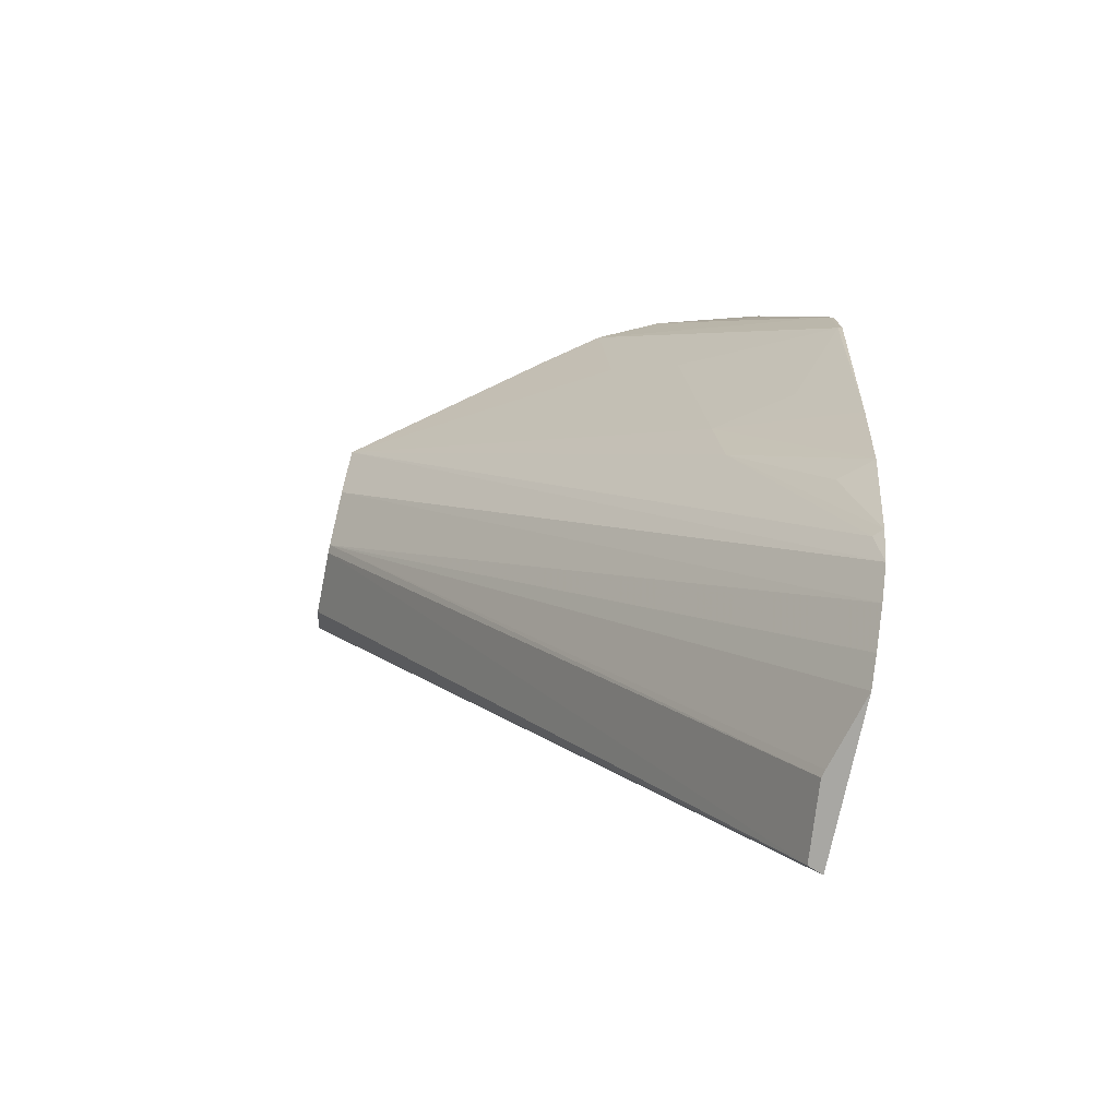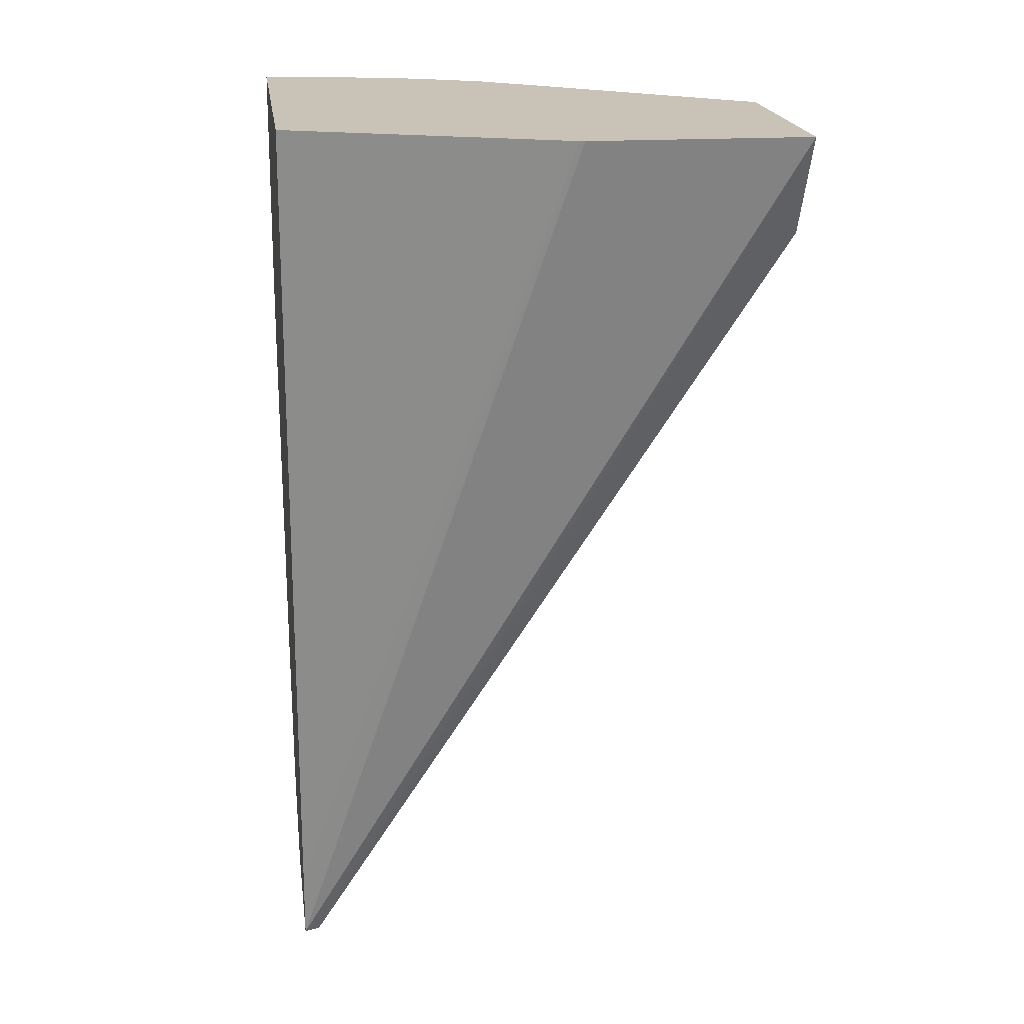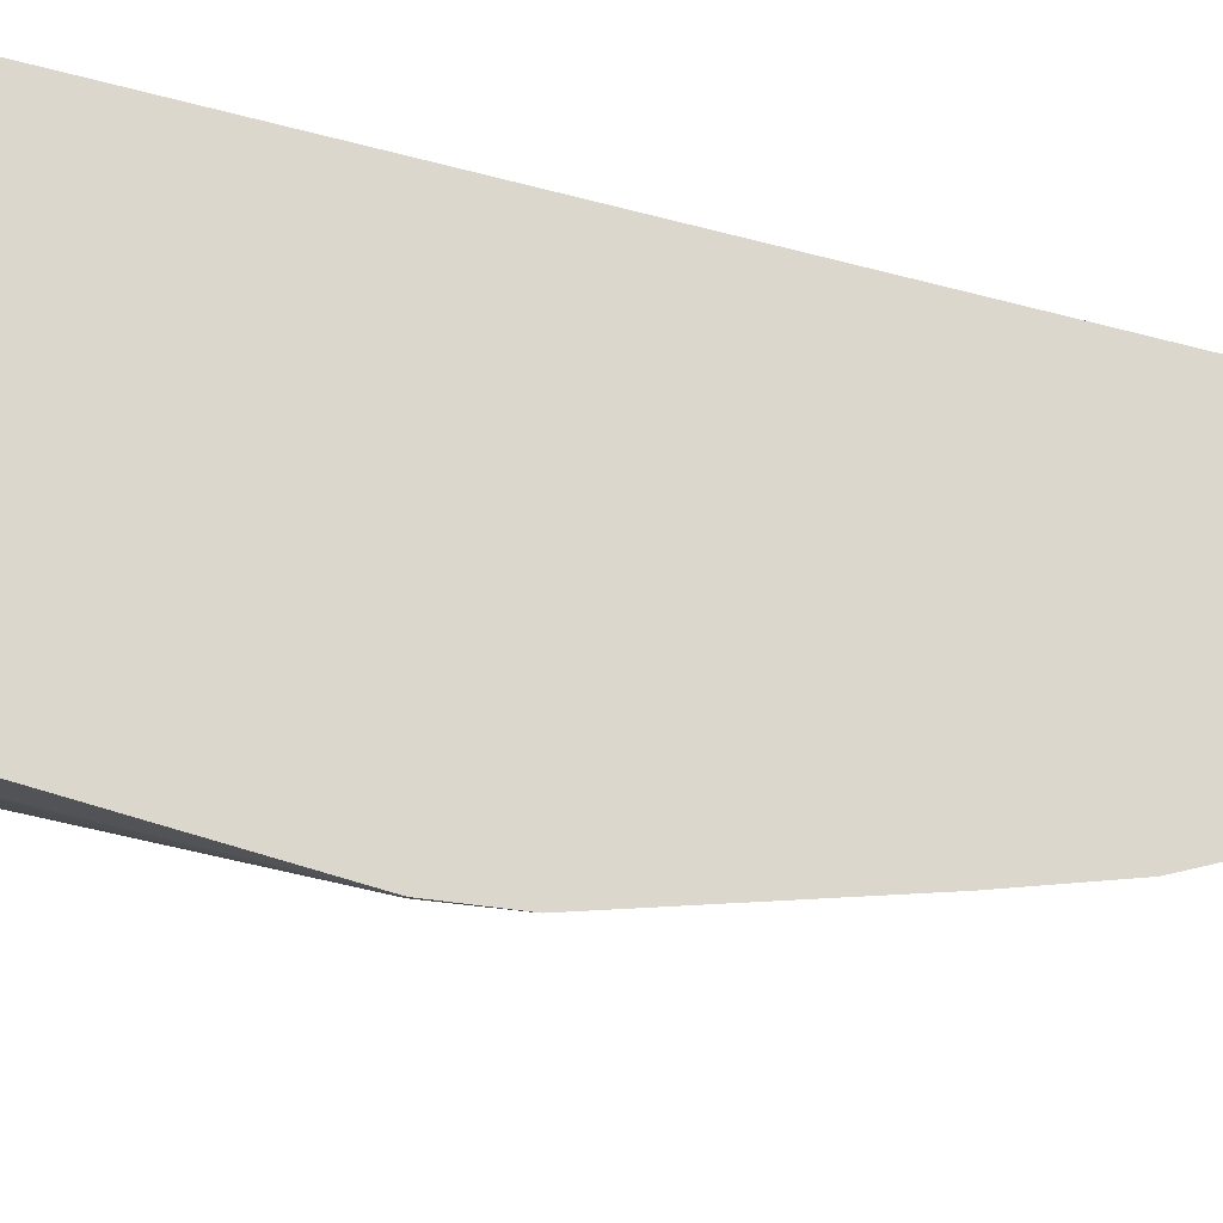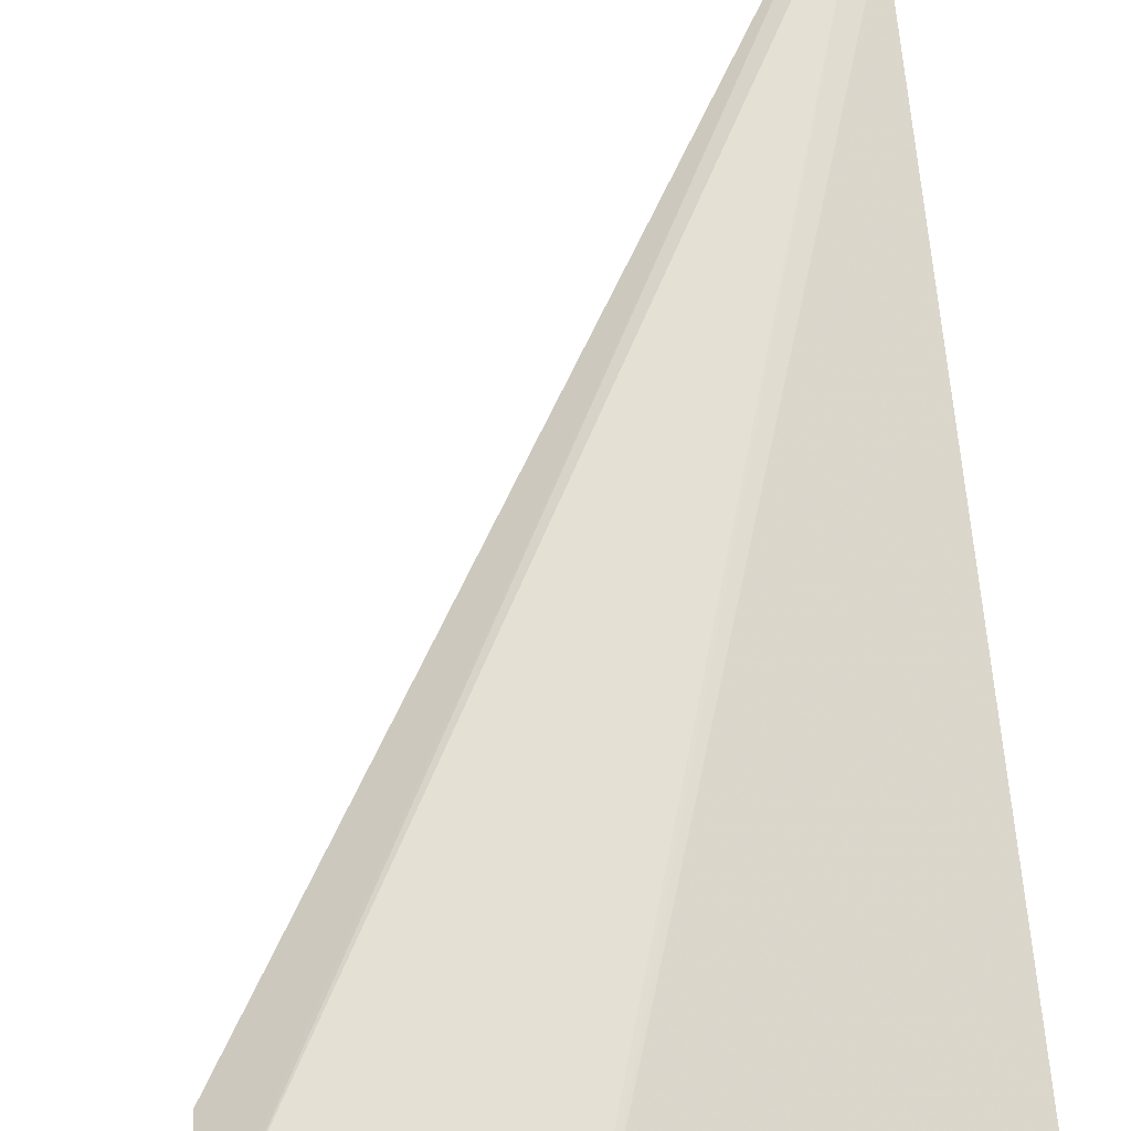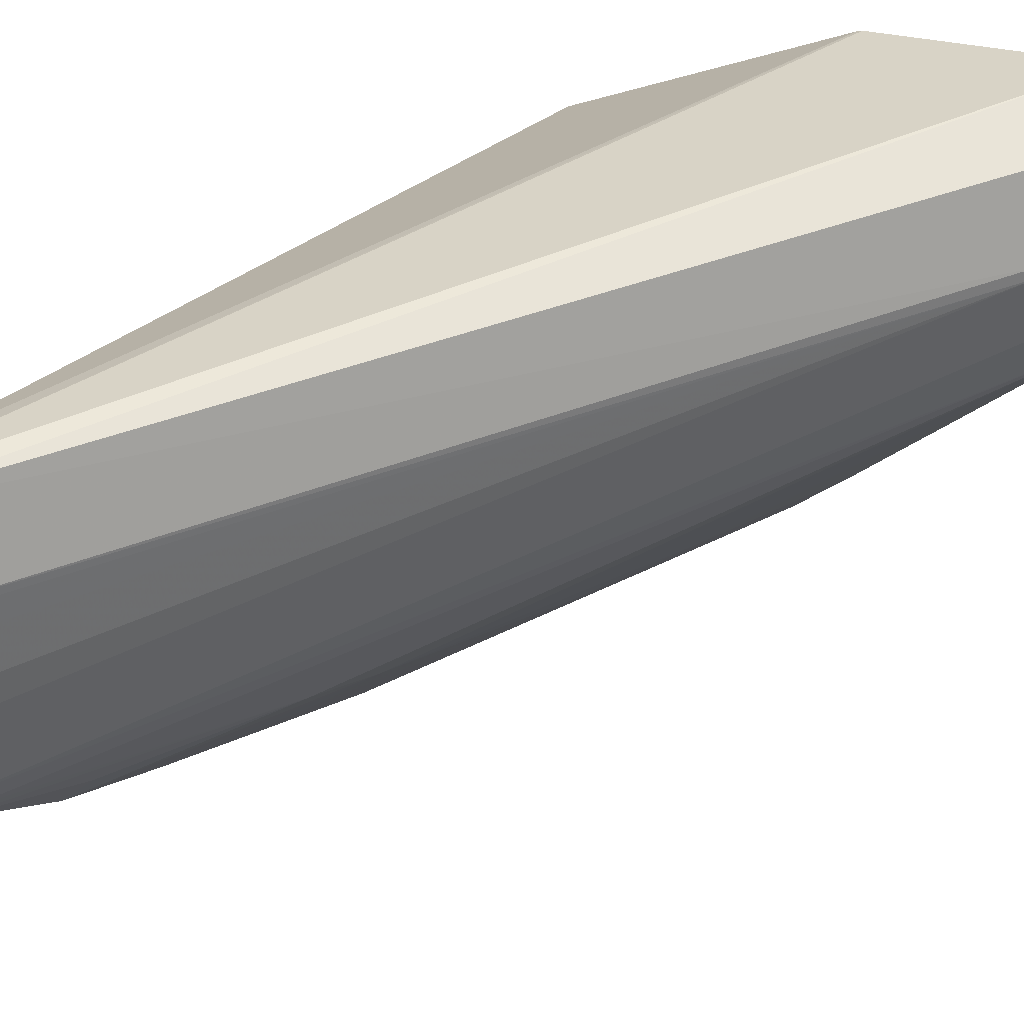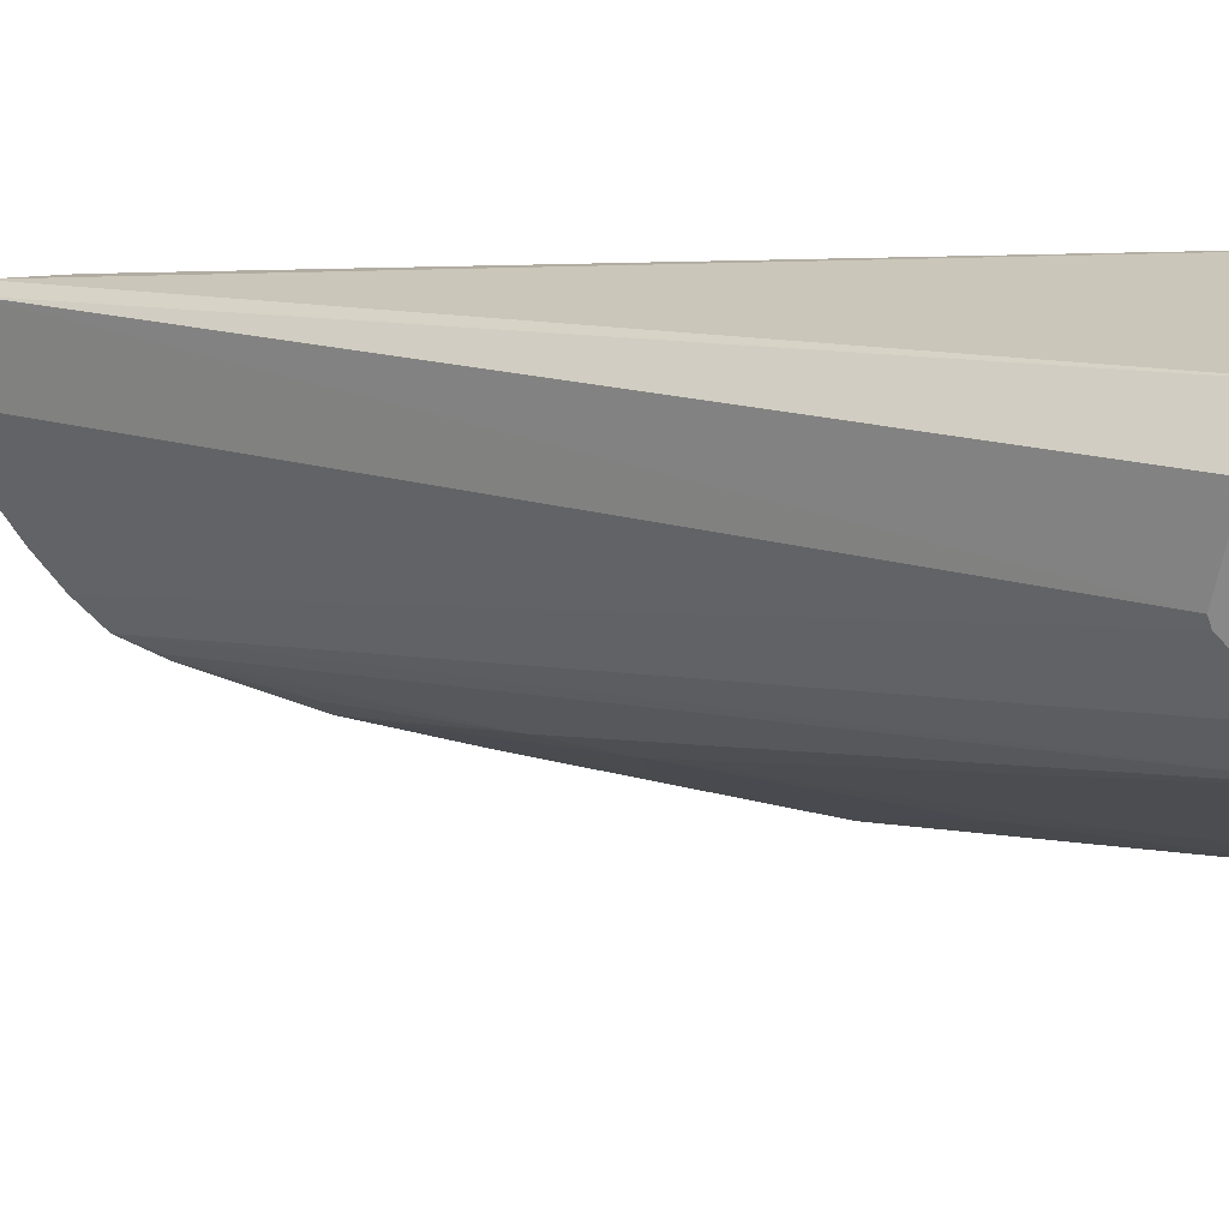
<metadata>
{"format":"obj","ext":"obj","renderer":"f3d","projection":"perspective","resolution":1024,"background":"white","views":[{"elev":-74.5,"azim":168.2,"up":"+Y"},{"elev":19.5,"azim":-7.8,"up":"+Y"},{"elev":-20.7,"azim":-111.8,"up":"+Z"},{"elev":75.5,"azim":174.2,"up":"+Z"},{"elev":22.8,"azim":34.1,"up":"+Z"},{"elev":26.1,"azim":96.6,"up":"+Z"}]}
</metadata>
<code>
v -0.006564 -0.02657 0.00924
v -0.006564 -0.02669 0.009182
v -0.006564 -0.02657 0.005587
v -0.01004 -0.02657 0.009169
v -0.01451 -0.04107 0.00653
v -0.01427 -0.04107 0.006436
v -0.006564 -0.02818 0.008397
v -0.01103 -0.02881 0.00256
v -0.009881 -0.02657 0.003065
v -0.006564 -0.02757 0.006156
v -0.01451 -0.03991 0.002393
v -0.01438 -0.03925 0.002235
v -0.01267 -0.03501 0.002403
v -0.0125 -0.03378 0.002284
v -0.01012 -0.02657 0.009149
v -0.01451 -0.03999 0.006639
v -0.01451 -0.04107 0.003859
v -0.01415 -0.04107 0.005176
v -0.006564 -0.0284 0.007147
v -0.01207 -0.03013 0.002006
v -0.01079 -0.02657 0.002397
v -0.006564 -0.02836 0.007002
v -0.01451 -0.04036 0.002846
v -0.01451 -0.03925 0.002094
v -0.01401 -0.03743 0.00194
v -0.01451 -0.03743 0.00152
v -0.01451 -0.0356 0.001191
v -0.01368 -0.03378 0.001458
v -0.01451 -0.02657 0.007485
v -0.0143 -0.04107 0.00464
v -0.01451 -0.04079 0.003415
v -0.01418 -0.04107 0.005054
v -0.01445 -0.03159 0.0005833
v -0.01185 -0.02657 0.001896
v -0.01445 -0.03047 0.0005833
v -0.01451 -0.03163 0.0005655
v -0.01451 -0.02657 0.001265
v -0.01368 -0.0283 0.0011
v -0.01368 -0.02657 0.00137
v -0.01451 -0.03046 0.0005765
f 1 2 7
f 1 7 19
f 1 19 22
f 1 22 10
f 1 10 3
f 1 3 9
f 1 9 21
f 1 21 34
f 1 34 39
f 1 39 37
f 1 37 29
f 1 29 15
f 1 15 4
f 1 4 5
f 1 5 6
f 1 6 2
f 2 6 7
f 3 8 9
f 3 10 11
f 3 11 12
f 3 12 13
f 3 13 14
f 3 14 8
f 4 15 5
f 5 16 29
f 5 29 37
f 5 37 40
f 5 40 36
f 5 36 27
f 5 27 26
f 5 26 24
f 5 24 11
f 5 11 23
f 5 23 31
f 5 31 17
f 5 17 30
f 5 30 32
f 5 32 18
f 5 18 6
f 5 15 16
f 6 18 19
f 6 19 7
f 8 20 21
f 8 21 9
f 8 14 20
f 10 22 23
f 10 23 11
f 11 24 12
f 12 24 13
f 13 24 25
f 13 25 26
f 13 26 14
f 14 26 27
f 14 27 28
f 14 28 20
f 15 29 16
f 17 31 22
f 17 22 30
f 18 32 22
f 18 22 19
f 20 28 33
f 20 33 21
f 21 33 35
f 21 35 34
f 22 32 30
f 22 31 23
f 24 26 25
f 27 36 33
f 27 33 28
f 33 36 35
f 34 38 39
f 34 35 38
f 35 36 40
f 35 40 39
f 35 39 38
f 37 39 40

</code>
